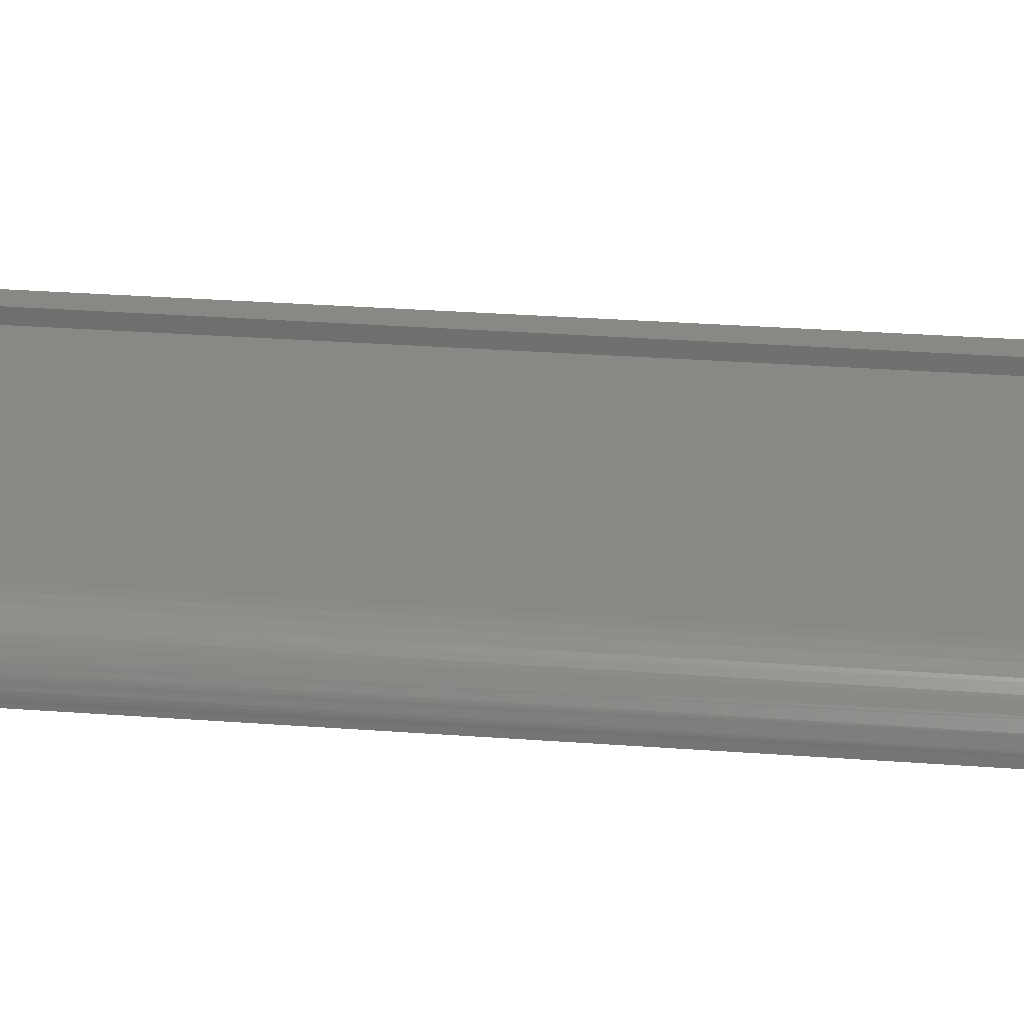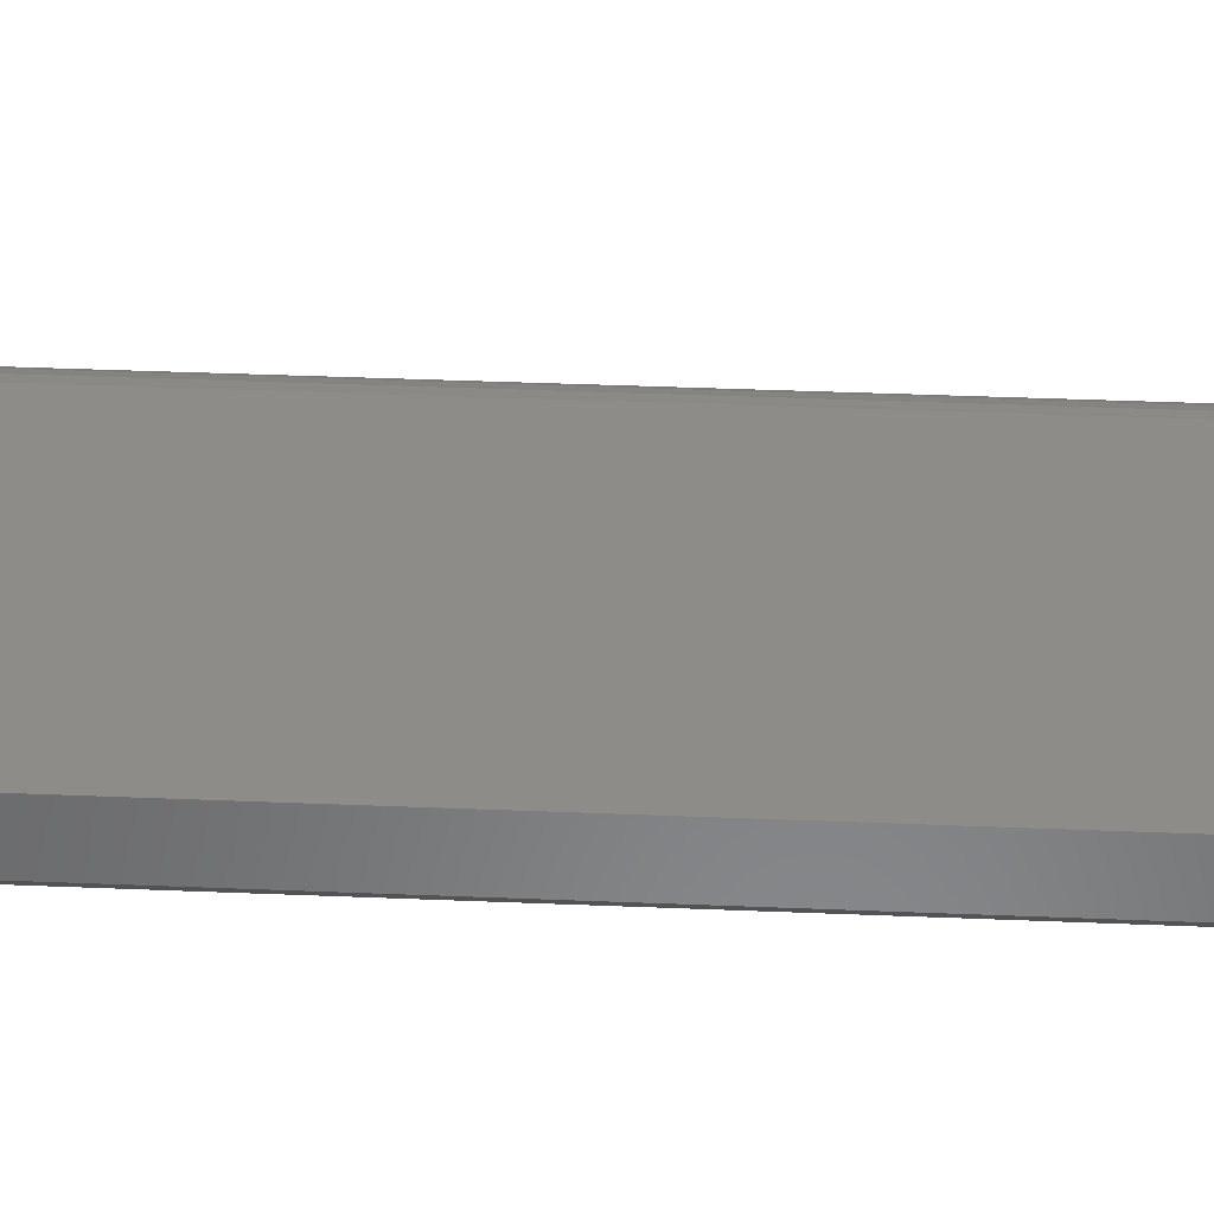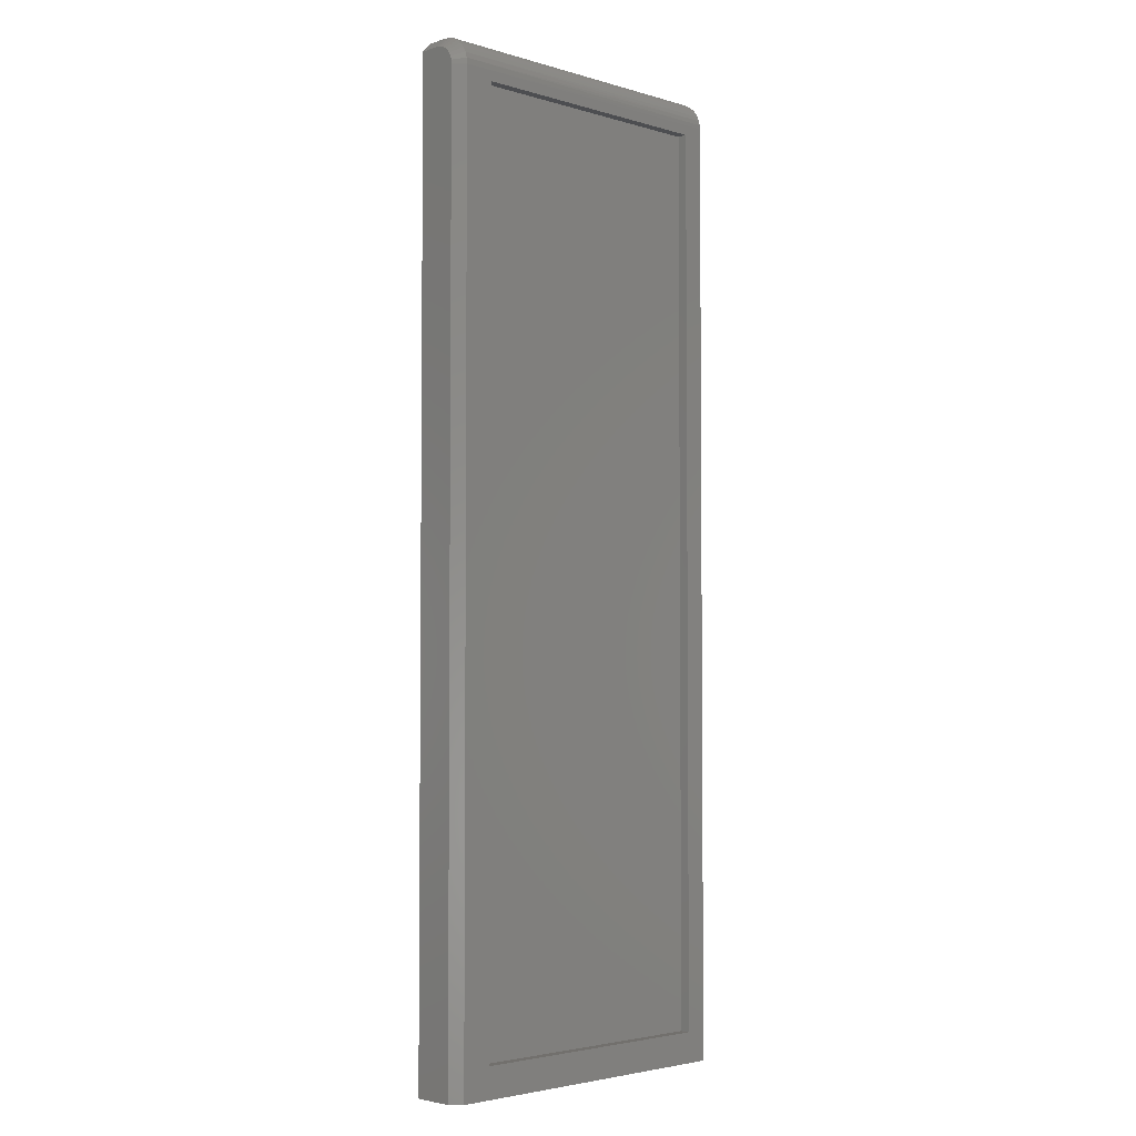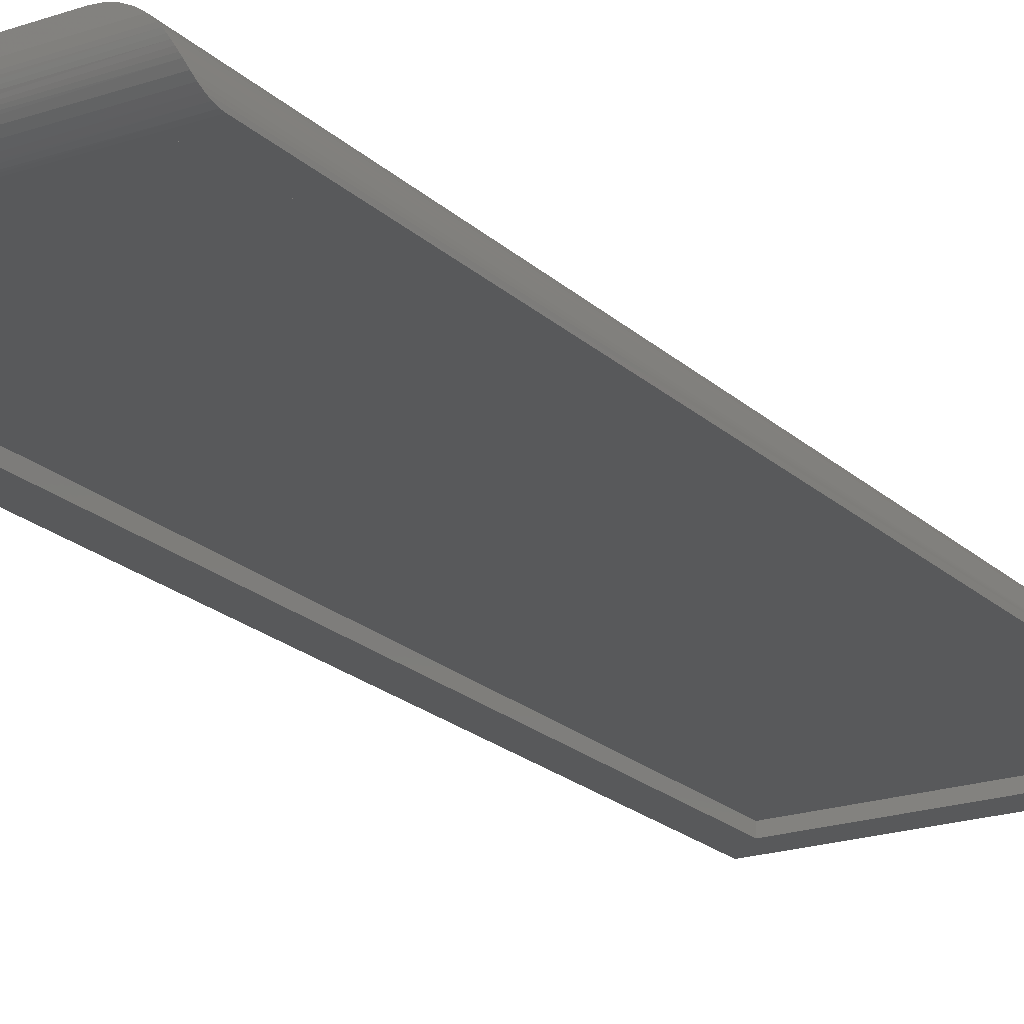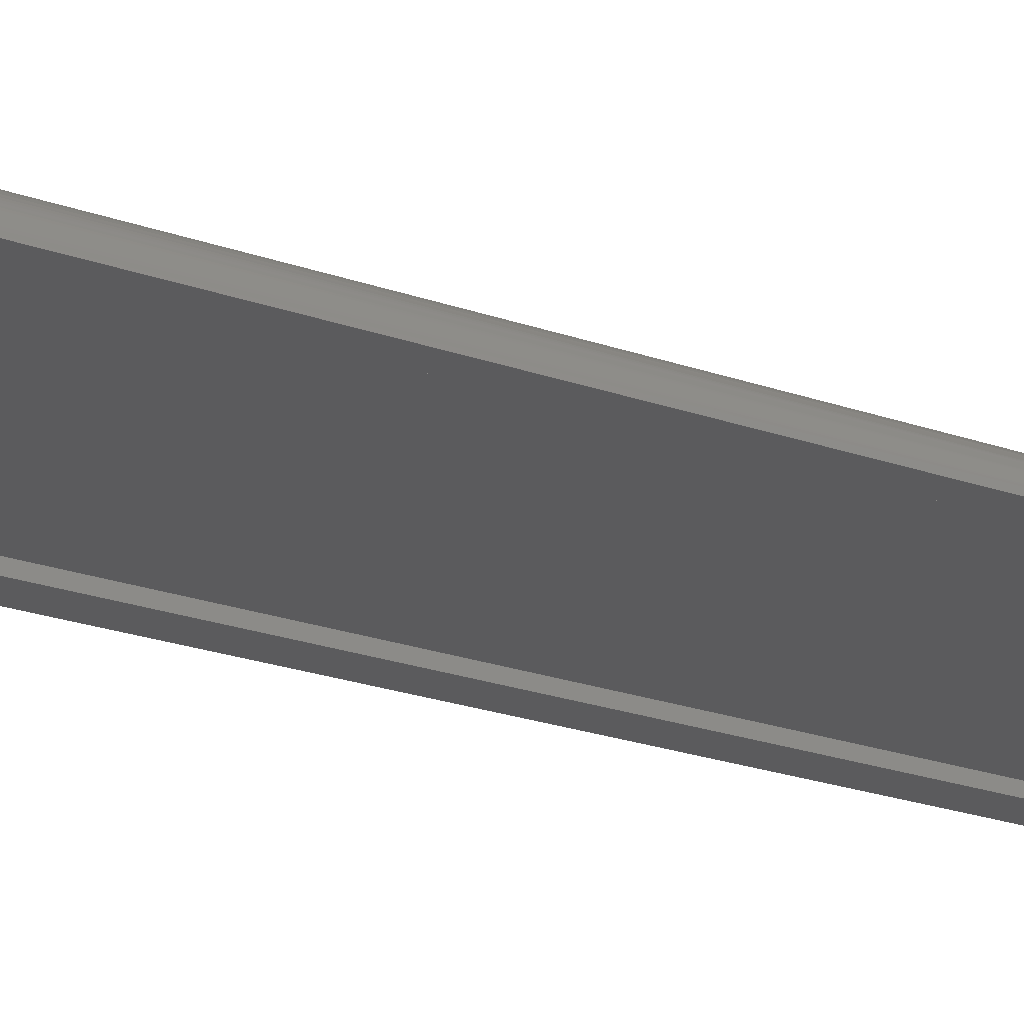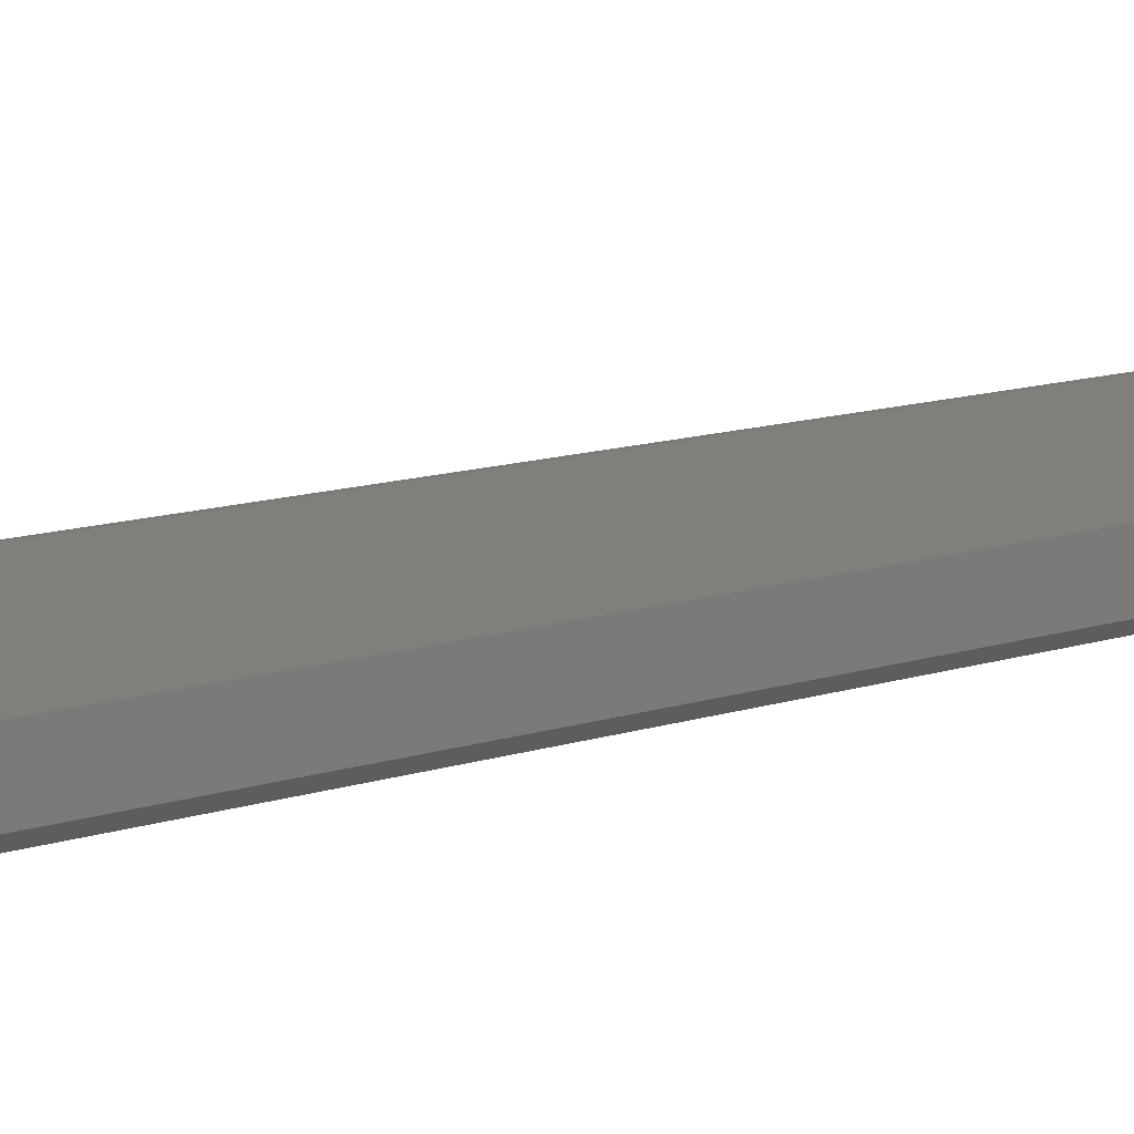
<metadata>
{"format":"stl","ext":"stl","renderer":"f3d","projection":"perspective","resolution":1024,"background":"white","views":[{"elev":27.0,"azim":96.8,"up":"+Y"},{"elev":35.4,"azim":-86.8,"up":"+Y"},{"elev":-3.4,"azim":-44.2,"up":"+Z"},{"elev":-20.5,"azim":31.9,"up":"+Y"},{"elev":-26.8,"azim":62.3,"up":"+Y"},{"elev":12.7,"azim":-127.0,"up":"+Y"}]}
</metadata>
<code>
# stl→obj: 62 verts, 120 faces
v 0.007812 0.007812 0.75
v 0.01579 0.007812 0.75
v 4.545e-17 0.007812 0.7422
v 0.01579 0.007812 -9.668e-19
v 0 0.007812 0
v 0.2421 -0.007812 0.75
v 0.007812 -0.01238 0.7495
v 0.2455 -0.01134 0.7497
v 0.007812 -0.007812 0.75
v 0.007812 -0.03125 0.7266
v 0.2526 -0.03105 0.7296
v 0.007812 -0.0308 0.7311
v 0.2526 -0.03125 0.7266
v 0.2469 -0.01322 0.7494
v 0.007812 -0.01678 0.7482
v 0.2482 -0.01518 0.7488
v 0.2492 -0.01695 0.7481
v 0.007812 -0.02083 0.7461
v 0.25 -0.01873 0.7473
v 0.2507 -0.02036 0.7464
v 0.2512 -0.02194 0.7453
v 0.007812 -0.02439 0.7431
v 0.2519 -0.02474 0.7428
v 0.007812 -0.02947 0.7355
v 0.2526 -0.03028 0.7332
v 0.2524 -0.02709 0.7399
v 0.007812 -0.0273 0.7396
v 0.2525 -0.02895 0.7367
v 0.01579 0 0.75
v 0.2214 0 0.75
v 0.2375 -0.00448 0.75
v 0.2324 -0.002018 0.75
v 0.227 -0.0005087 0.75
v 0.03125 -0.03125 0.7188
v 0.2362 -0.03125 0.7188
v 0.2362 -0.03125 0.02344
v 0.2526 -0.03125 -1.547e-17
v 0.007812 -0.03125 -4.784e-19
v 0.03125 -0.03125 0.02344
v 4.545e-17 -0.007812 0.7422
v 4.486e-17 -0.02225 0.7325
v 4.449e-17 -0.02344 0.7266
v 4.468e-17 -0.02314 0.7296
v 0 -0.02344 0
v 4.543e-17 -0.01086 0.7419
v 4.502e-17 -0.0208 0.7352
v 4.517e-17 -0.01886 0.7376
v 4.528e-17 -0.01649 0.7396
v 4.537e-17 -0.01379 0.741
v 0.2474 -0.01389 -1.515e-17
v 0.2503 -0.01929 -1.532e-17
v 0.252 -0.02515 -1.543e-17
v 0.01579 0 -9.668e-19
v 0.2214 0 -1.356e-17
v 0.2275 -0.0006005 -1.393e-17
v 0.2333 -0.002379 -1.429e-17
v 0.2387 -0.005267 -1.462e-17
v 0.2435 -0.009153 -1.491e-17
v 0.03125 -0.02344 0.7188
v 0.03125 -0.02344 0.02344
v 0.2362 -0.02344 0.7188
v 0.2362 -0.02344 0.02344
f 1 2 3
f 3 2 4
f 3 4 5
f 6 7 8
f 6 9 7
f 10 11 12
f 10 13 11
f 8 7 14
f 14 7 15
f 16 14 15
f 16 15 17
f 17 15 18
f 19 17 18
f 19 18 20
f 21 20 18
f 18 22 21
f 21 22 23
f 24 12 25
f 25 12 11
f 23 22 26
f 26 22 27
f 26 27 28
f 28 27 24
f 28 24 25
f 29 2 1
f 29 1 9
f 29 9 30
f 6 31 32
f 6 32 33
f 6 33 30
f 6 30 9
f 13 10 34
f 13 34 35
f 13 35 36
f 13 36 37
f 37 36 38
f 38 36 39
f 38 39 10
f 10 39 34
f 40 3 41
f 42 43 41
f 5 44 42
f 5 42 41
f 5 41 3
f 45 40 41
f 45 41 46
f 45 46 47
f 45 47 48
f 45 48 49
f 5 38 44
f 5 4 38
f 50 51 52
f 38 4 53
f 37 38 53
f 37 53 54
f 37 54 55
f 37 55 56
f 37 56 57
f 37 57 58
f 37 58 50
f 37 50 52
f 10 42 38
f 38 42 44
f 9 1 40
f 40 1 3
f 40 45 9
f 45 7 9
f 10 12 42
f 12 43 42
f 12 24 41
f 43 12 41
f 27 22 46
f 46 24 27
f 41 24 46
f 18 15 49
f 48 18 49
f 48 47 18
f 45 15 7
f 49 15 45
f 47 46 22
f 22 18 47
f 53 29 54
f 54 29 30
f 4 2 53
f 53 2 29
f 59 34 60
f 60 34 39
f 61 35 59
f 59 35 34
f 62 36 61
f 61 36 35
f 60 39 62
f 62 39 36
f 60 62 59
f 59 62 61
f 58 8 14
f 13 28 11
f 11 28 25
f 6 8 58
f 6 58 57
f 6 57 31
f 50 58 14
f 50 14 16
f 50 16 17
f 50 17 19
f 50 19 51
f 51 19 20
f 51 20 21
f 51 21 23
f 51 23 52
f 52 23 26
f 52 26 28
f 52 28 13
f 52 13 37
f 54 30 55
f 55 30 33
f 55 33 56
f 56 33 32
f 56 32 57
f 57 32 31

</code>
